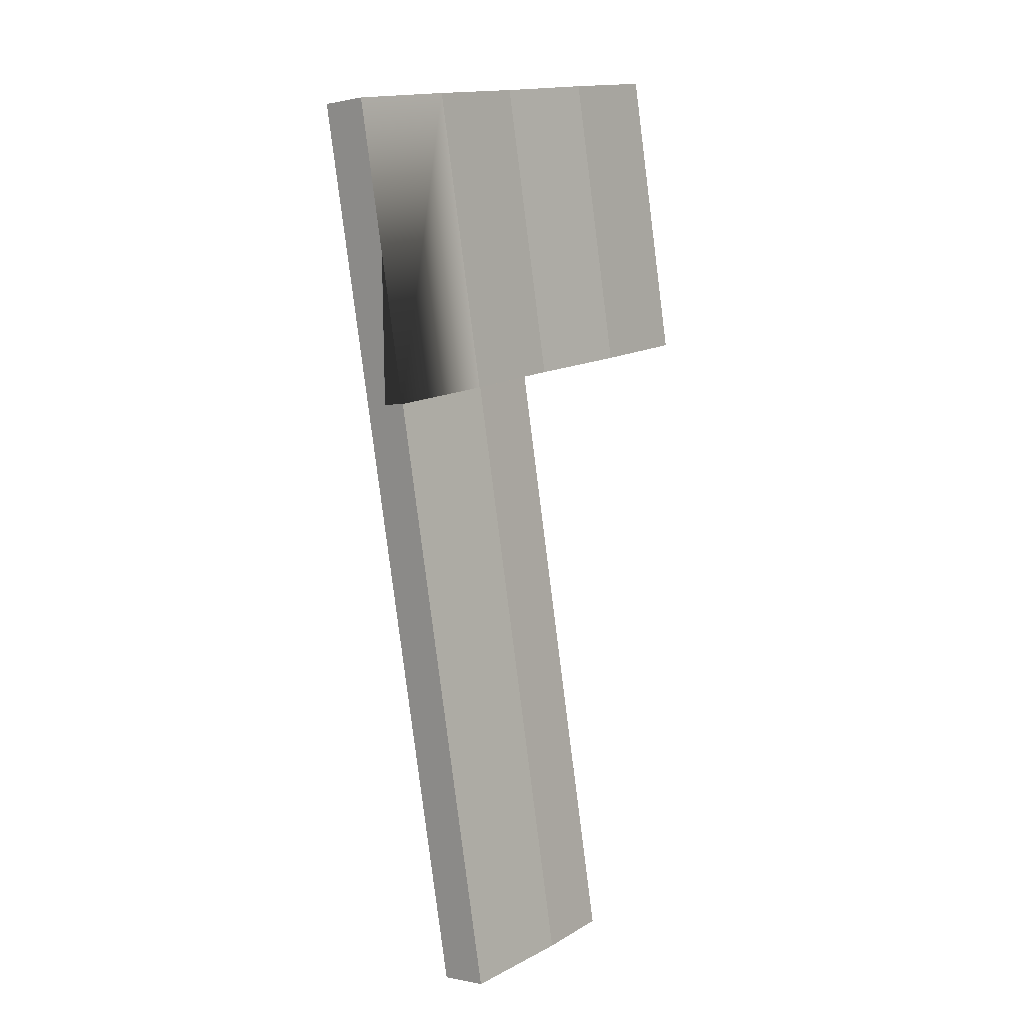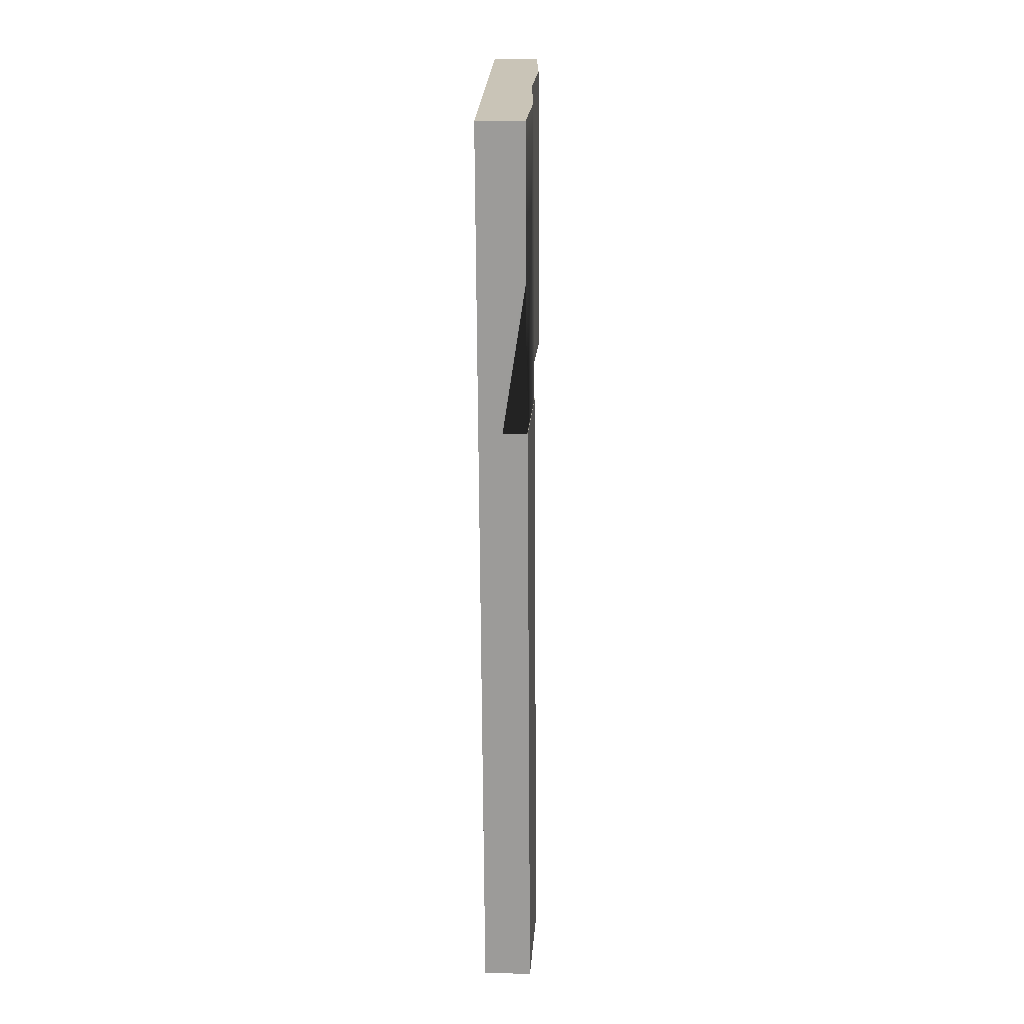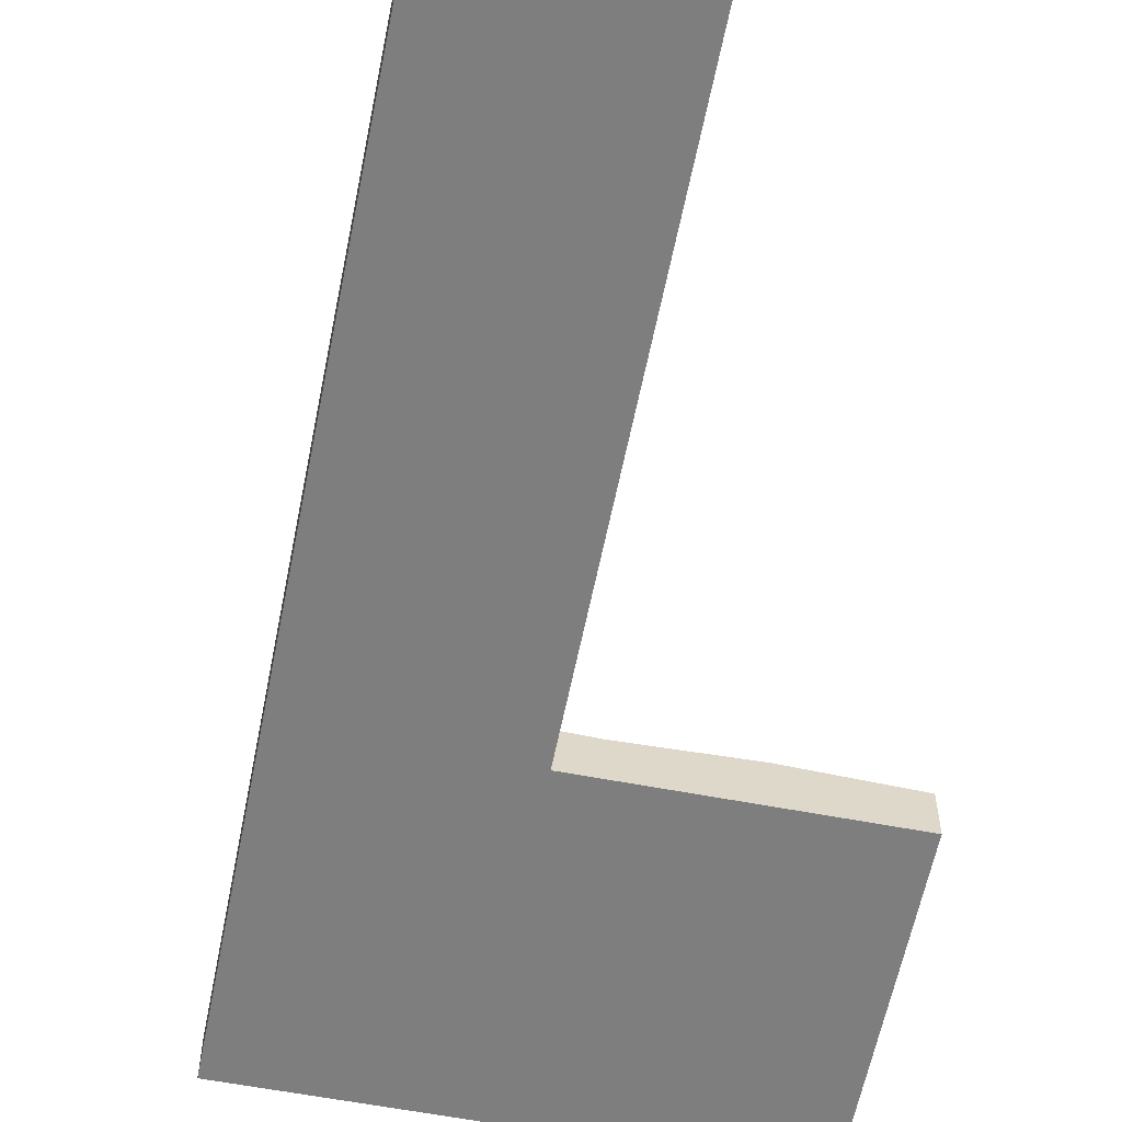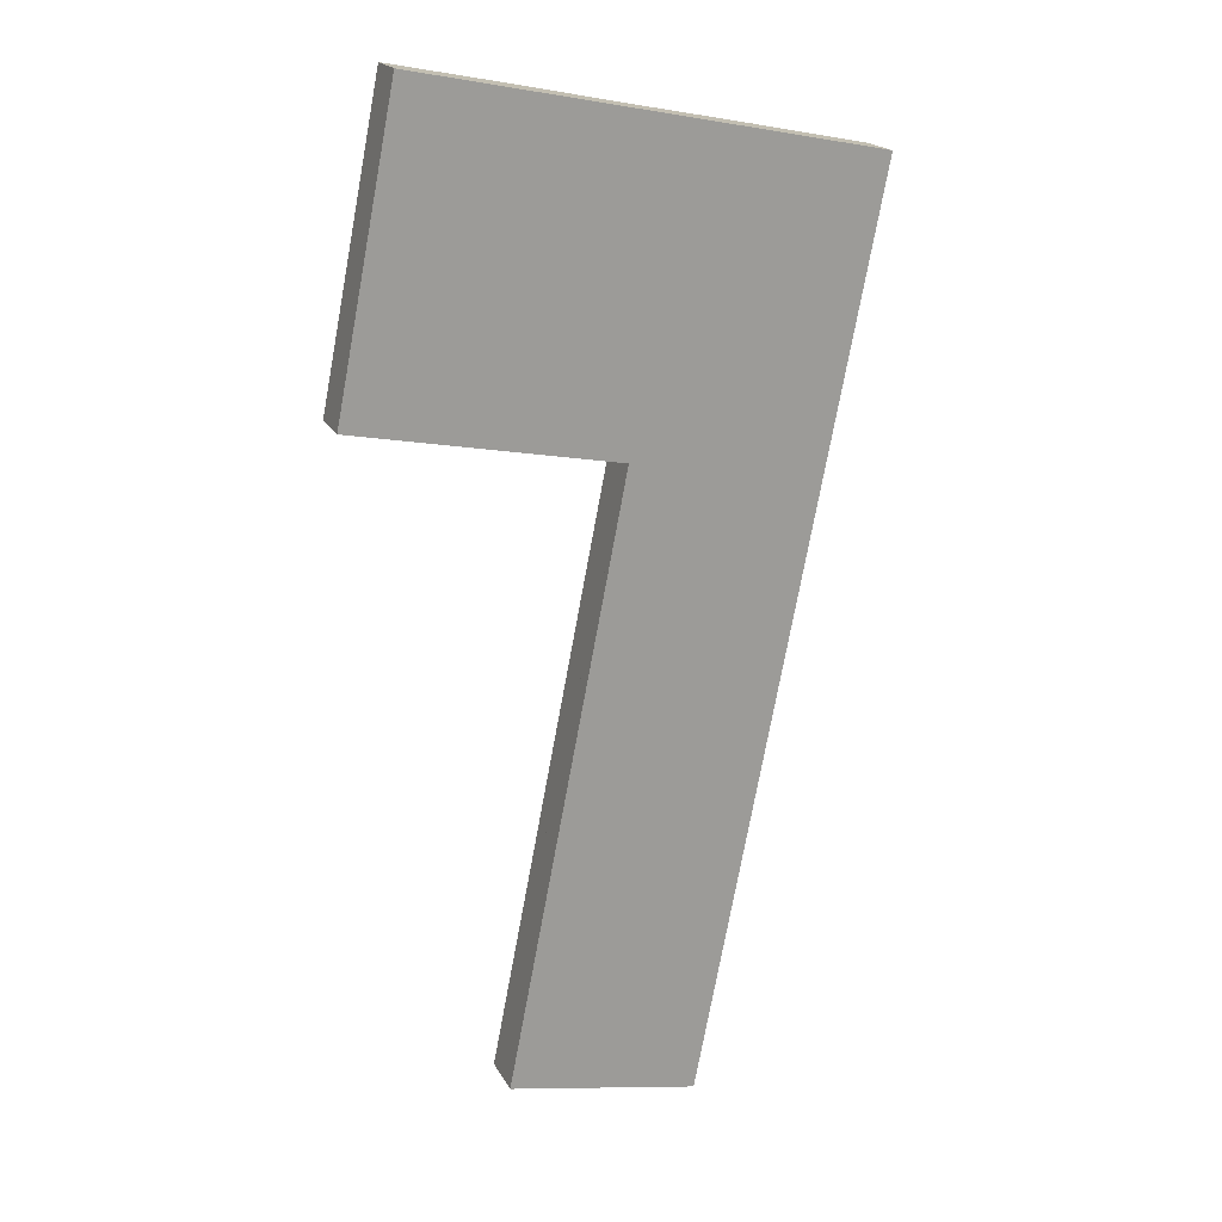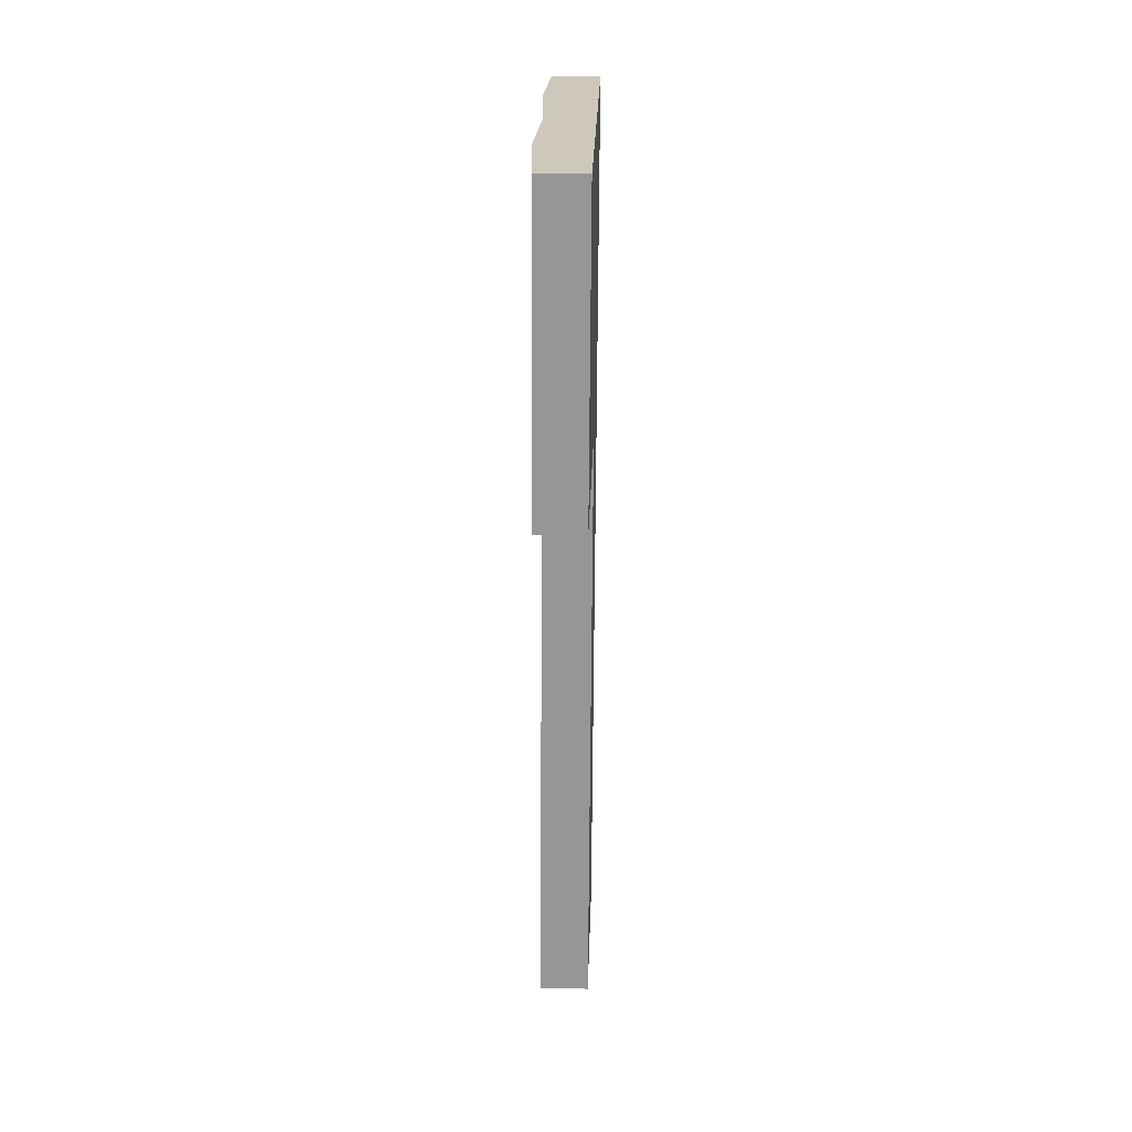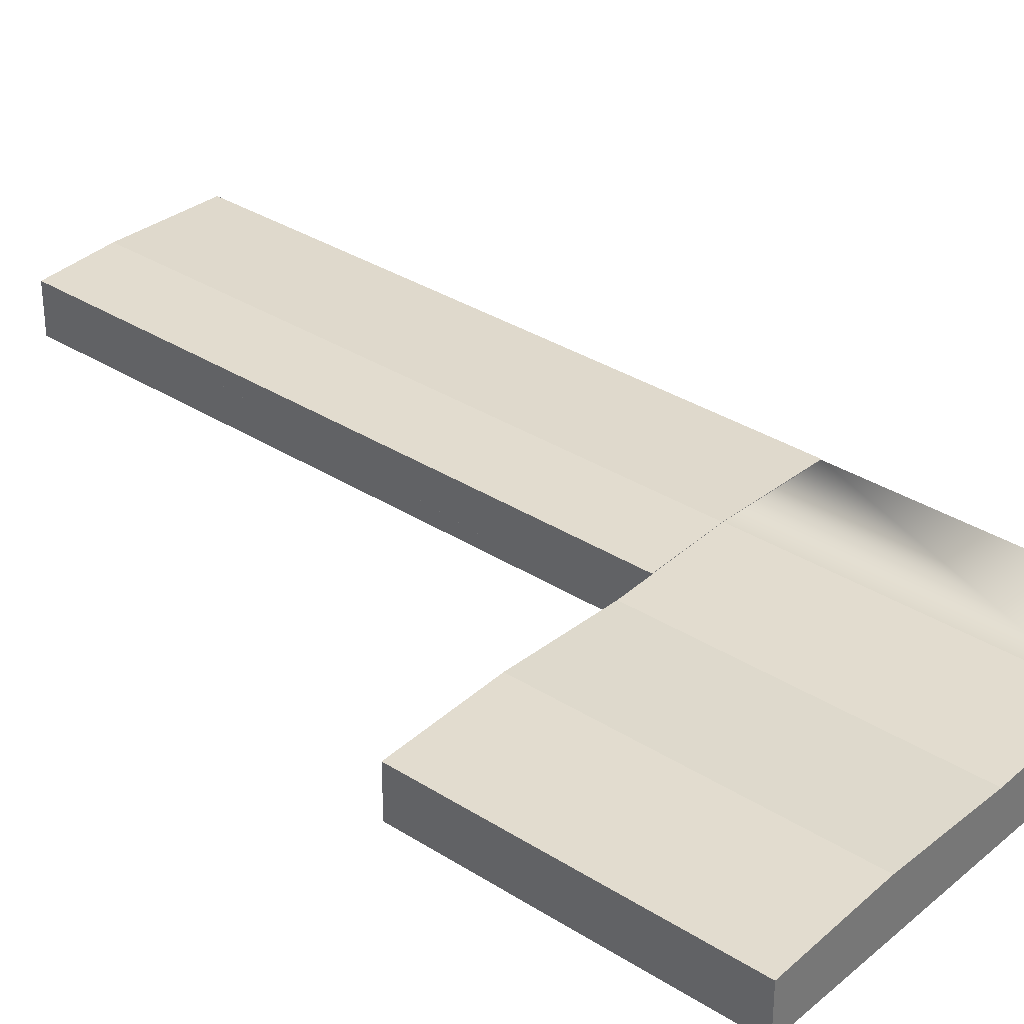
<metadata>
{"format":"obj","ext":"obj","renderer":"f3d","projection":"perspective","resolution":1024,"background":"white","views":[{"elev":-0.2,"azim":130.2,"up":"+Z"},{"elev":8.8,"azim":92.0,"up":"+Z"},{"elev":-59.4,"azim":-180.0,"up":"+Y"},{"elev":19.4,"azim":-20.8,"up":"+Z"},{"elev":33.1,"azim":-88.3,"up":"+Z"},{"elev":33.5,"azim":-37.8,"up":"+Y"}]}
</metadata>
<code>
v  10.12 -3.139e-15 51.26
v  10.84 1.31e-16 -2.139
v  45.04 5.442e-16 -8.888
v  0 0 0
v  38.77 4.685e-16 -7.652
v  19.36 2.34e-16 -3.821
v  68.34 -2.435e-15 39.77
v  77.57 9.405e-16 -15.36
v  87.72 -2.201e-15 35.95
v  48.92 -2.67e-15 43.61
v  29.49 -2.905e-15 47.44
v  57.05 7.29e-15 -119.1
v  45.03 5.472e-16 -8.937
v  37.53 7.055e-15 -115.2
v  24.56 6.898e-15 -112.7
v  10.12 8.202 51.26
v  0 8.202 5.022e-16
v  68.34 9 39.77
v  38.77 8.2 -7.652
v  48.92 8.2 43.61
v  45.04 8.458 -8.888
v  58.19 9 -11.54
v  58.05 8.994 -11.51
v  45.03 8.458 -8.937
v  29.49 9 47.44
v  19.36 9 -3.821
v  45.03 8.531 -8.937
v  37.53 9.03 -115.2
v  24.56 8.533 -112.7
v  58.05 9.03 -11.51
v  57.05 8.332 -119.1
v  10.84 8.649 -2.139
v  87.72 8.202 35.95
v  77.57 8.332 -15.36
v  77.57 8.202 -15.36
v  58.19 9.025 -11.54
g defaultobject
f 1 2 3
f 2 1 4
f 3 2 5
f 5 2 6
f 7 8 9
f 8 7 10
f 8 10 11
f 8 11 3
f 8 3 12
f 3 11 1
f 12 3 13
f 12 13 14
f 14 13 15
f 16 4 1
f 4 16 17
f 18 19 20
f 19 18 21
f 21 18 22
f 21 22 23
f 21 23 24
f 25 19 26
f 19 25 20
f 27 28 29
f 28 27 30
f 28 15 29
f 15 28 14
f 14 28 31
f 14 31 12
f 25 17 16
f 17 25 32
f 32 25 26
f 11 16 1
f 16 11 25
f 25 11 10
f 25 10 20
f 20 10 7
f 20 7 18
f 18 7 9
f 18 9 33
f 34 12 31
f 12 34 8
f 8 34 35
f 8 35 33
f 8 33 9
f 30 31 28
f 31 30 36
f 31 36 34
f 32 4 17
f 4 32 2
f 2 32 26
f 2 26 6
f 6 26 19
f 6 19 5
f 5 19 21
f 5 21 3
f 18 35 22
f 35 18 33
f 13 29 15
f 29 13 3
f 29 3 24
f 24 3 21
f 27 29 24
f 24 30 27
f 30 24 23
f 30 23 36
f 36 23 22
f 36 22 34
f 34 22 35

</code>
